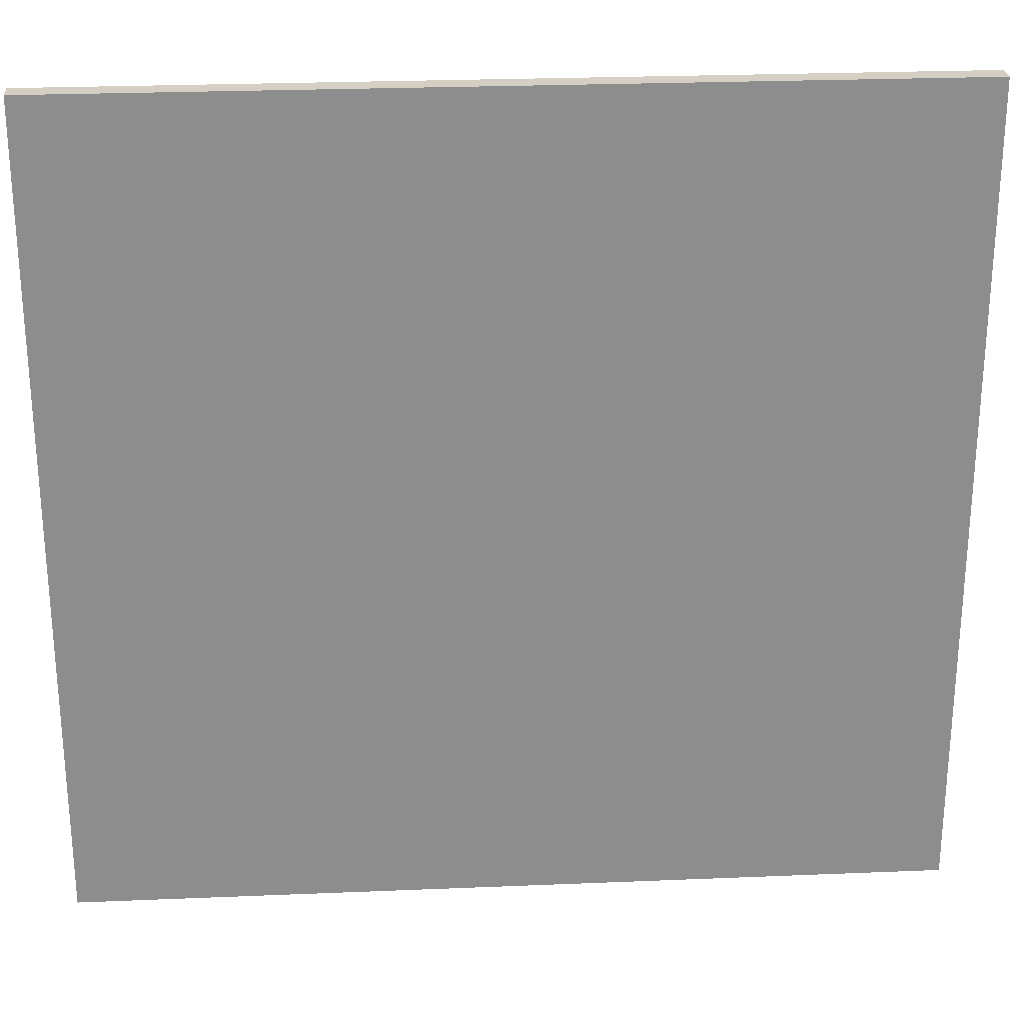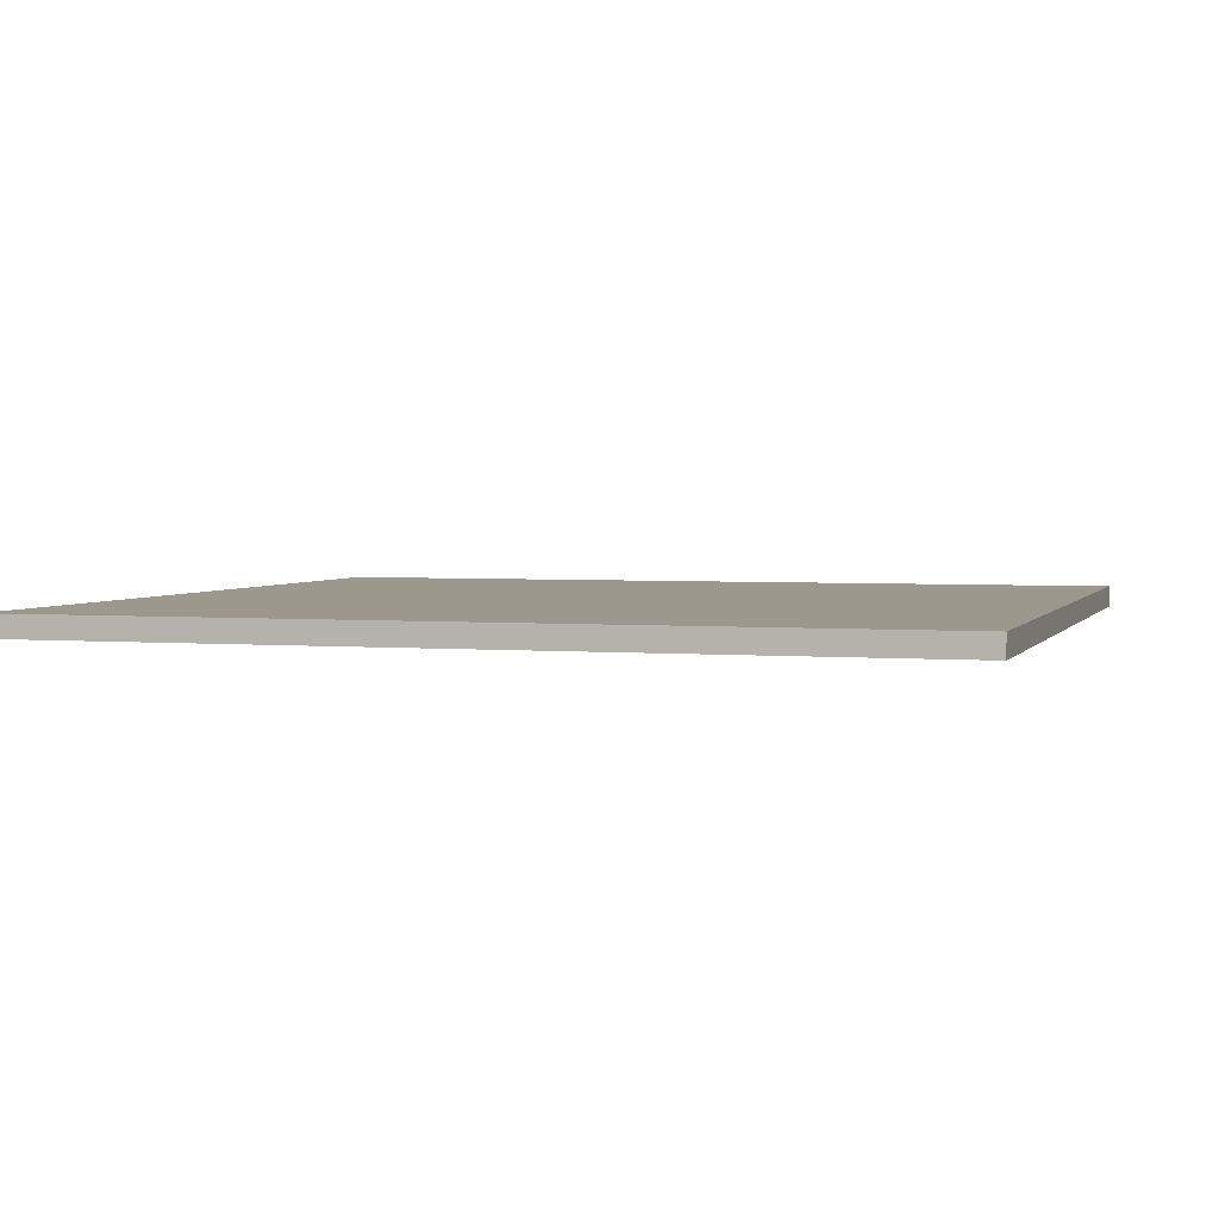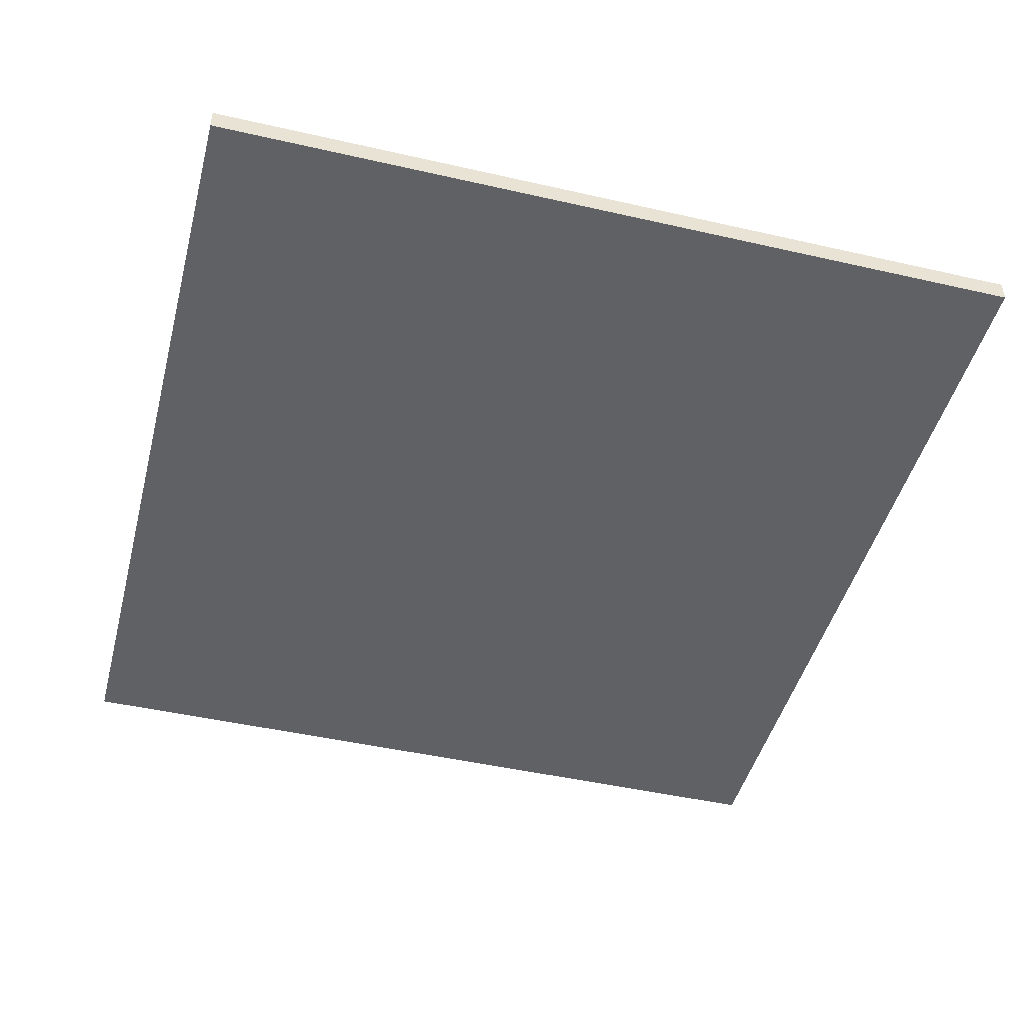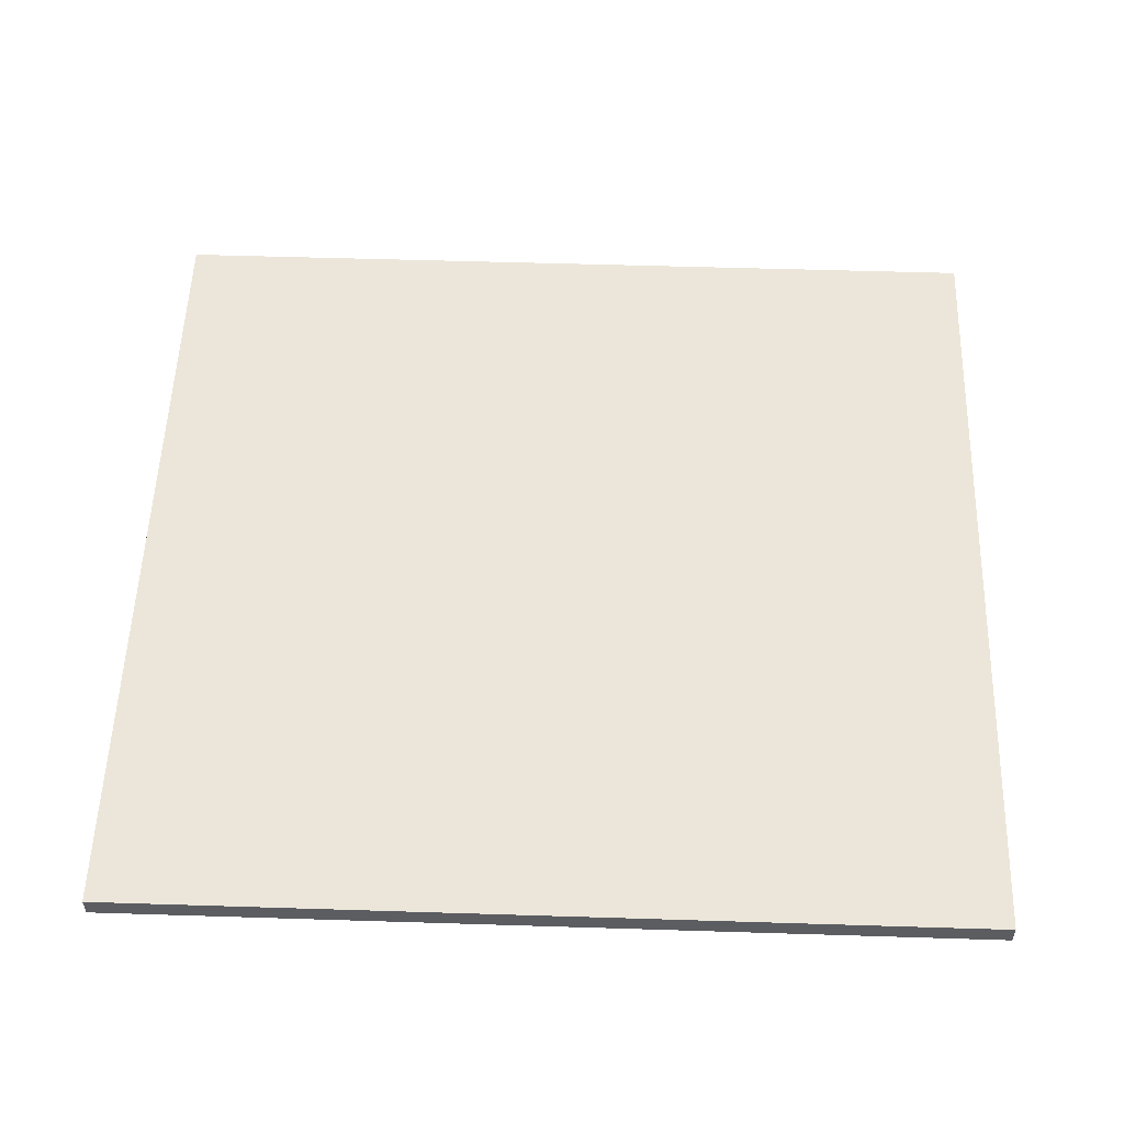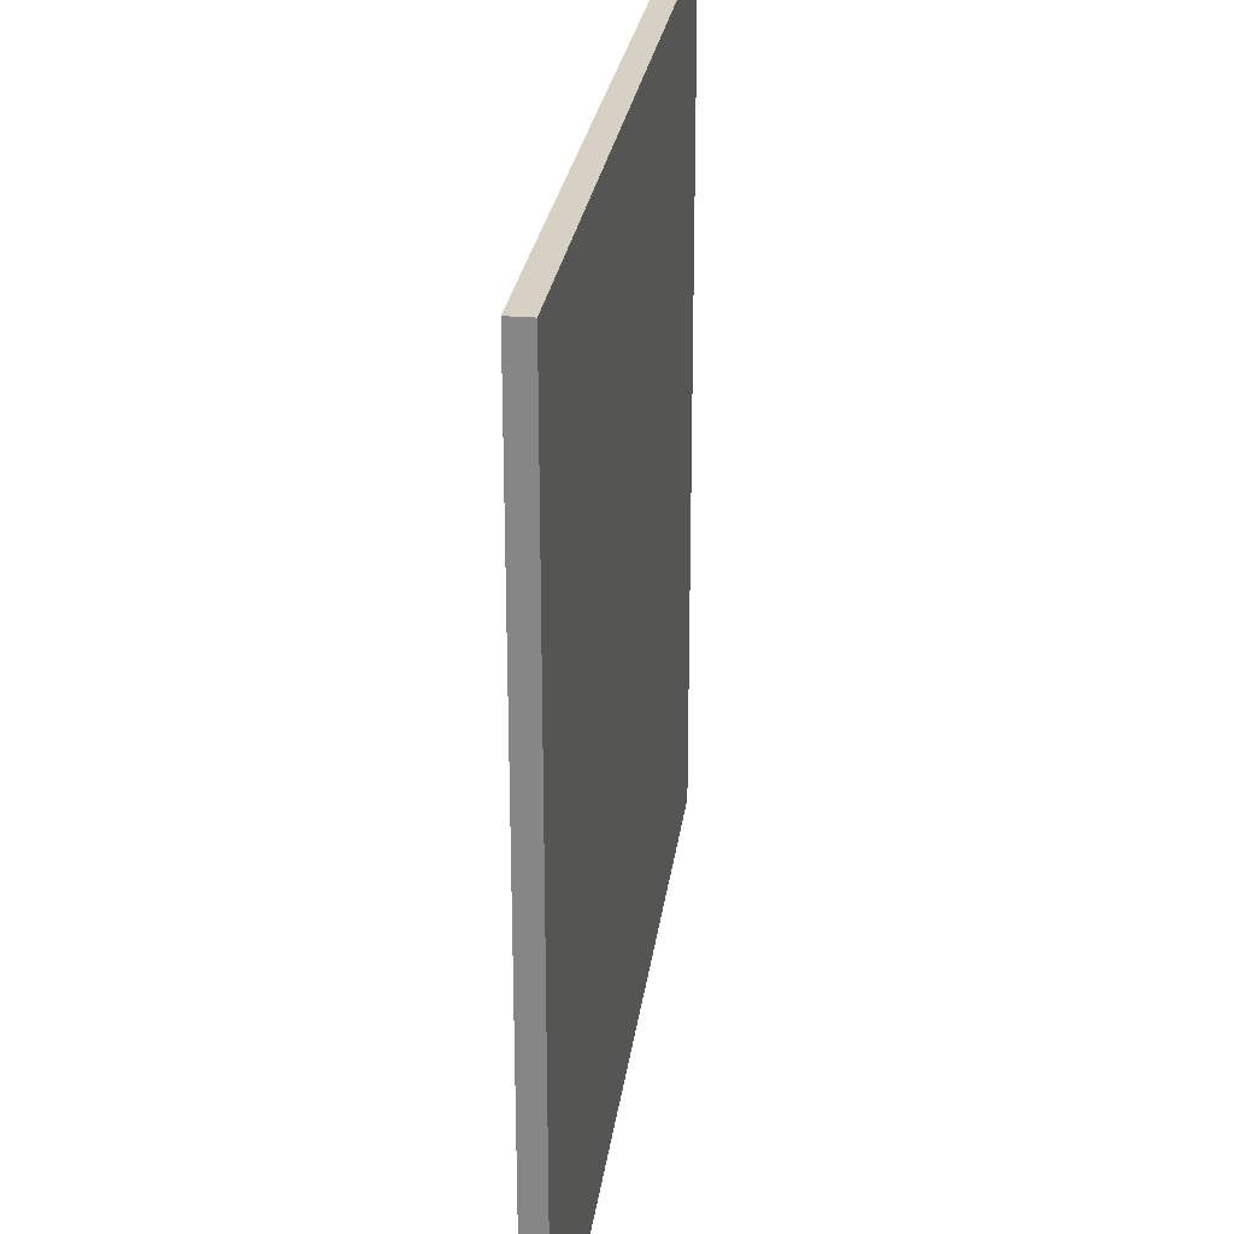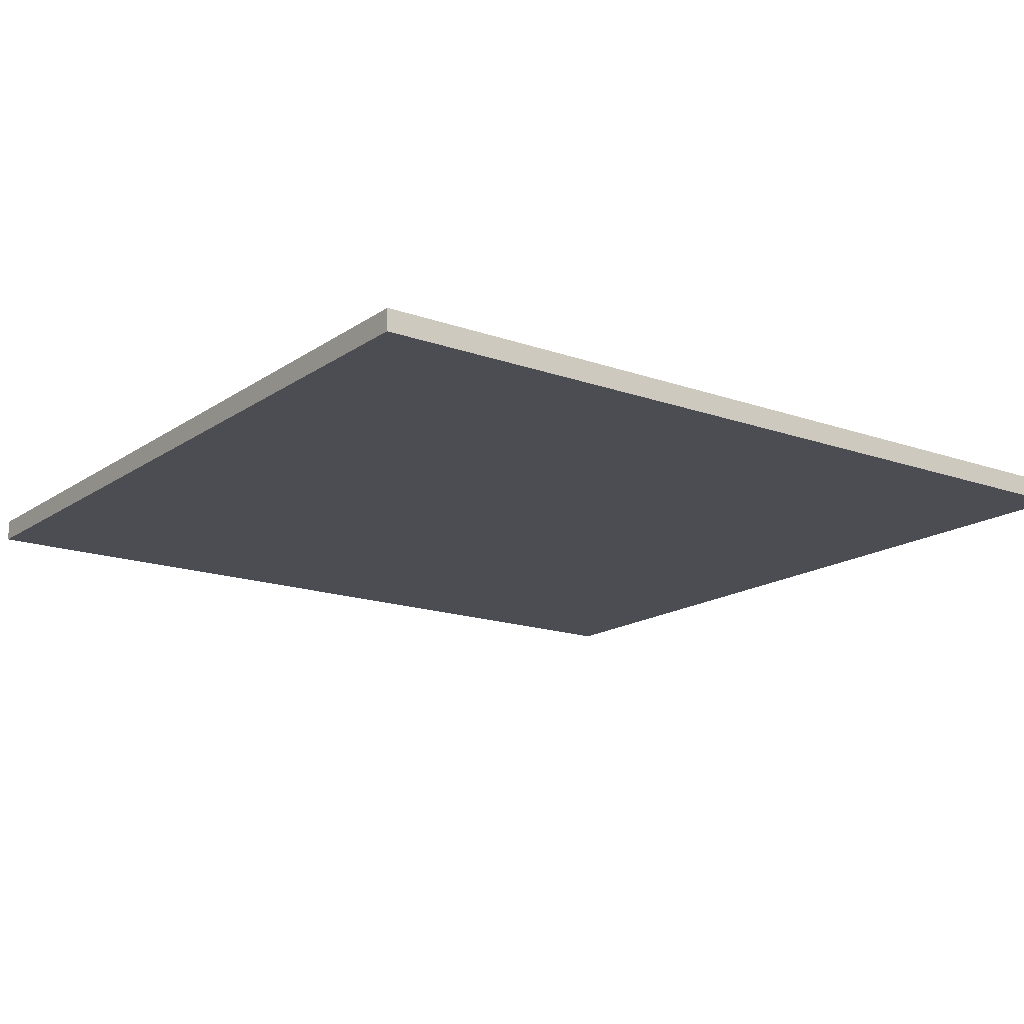
<metadata>
{"format":"obj","ext":"obj","renderer":"f3d","projection":"perspective","resolution":1024,"background":"white","views":[{"elev":25.7,"azim":176.2,"up":"+Y"},{"elev":3.0,"azim":16.9,"up":"+Z"},{"elev":-46.3,"azim":75.4,"up":"+Z"},{"elev":54.4,"azim":1.9,"up":"+Z"},{"elev":26.6,"azim":-82.4,"up":"+Y"},{"elev":-16.4,"azim":-36.1,"up":"+Z"}]}
</metadata>
<code>
o
v -2 0.1 -1.9
v -2 0.1 -2
v -2 3.9 -1.9
v -2 3.9 -2
v 2 0.1 -1.9
v 2 0.1 -2
v 2 3.9 -1.9
v 2 3.9 -2
v -2 0.1 -1.9
v -2 3.9 -1.9
v 2 0.1 -1.9
v 2 3.9 -1.9
v -2 0.1 -2
v -2 3.9 -2
v 2 0.1 -2
v 2 3.9 -2
v -2 0.1 -1.9
v 2 0.1 -1.9
v -2 0.1 -2
v 2 0.1 -2
v -2 3.9 -1.9
v 2 3.9 -1.9
v -2 3.9 -2
v 2 3.9 -2
f 3 2 1
f 4 2 3
f 5 6 7
f 7 6 8
f 11 10 9
f 12 10 11
f 13 14 15
f 15 14 16
f 19 18 17
f 20 18 19
f 21 22 23
f 23 22 24

</code>
